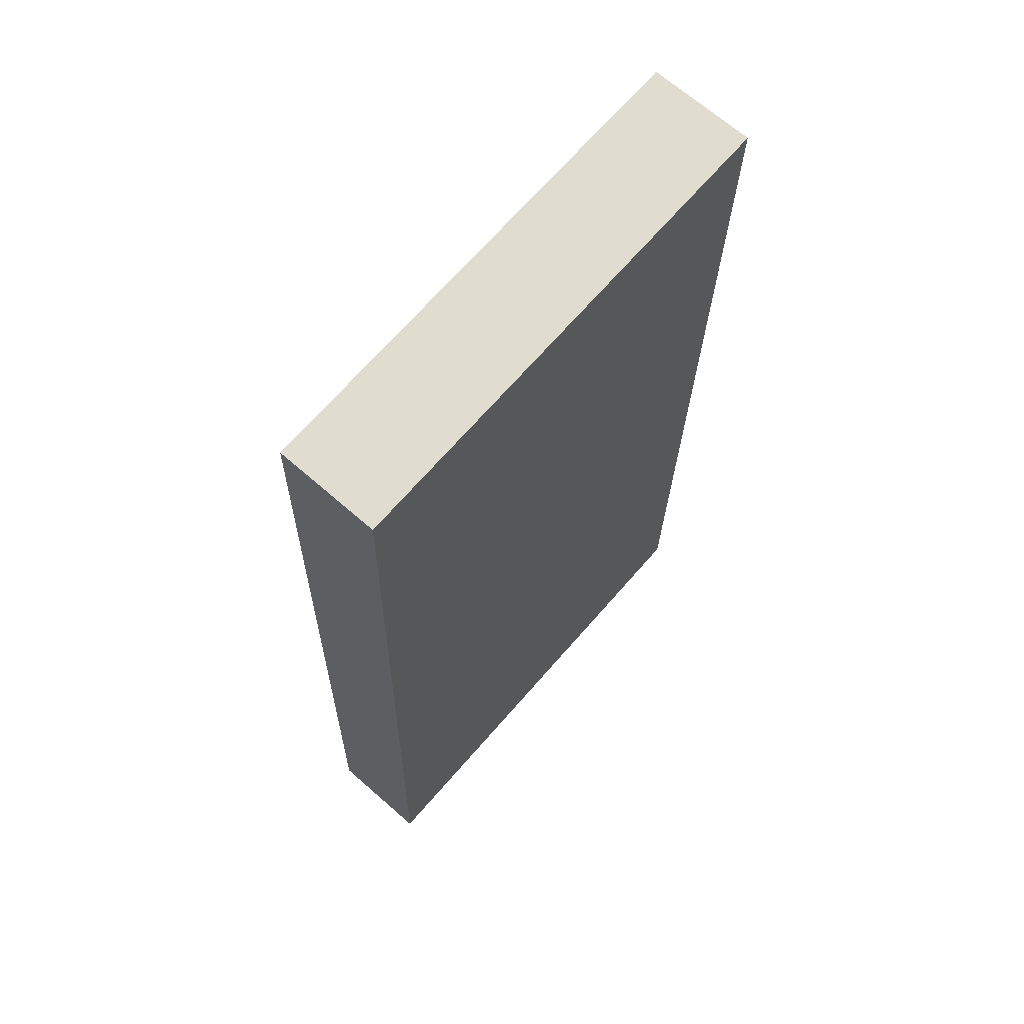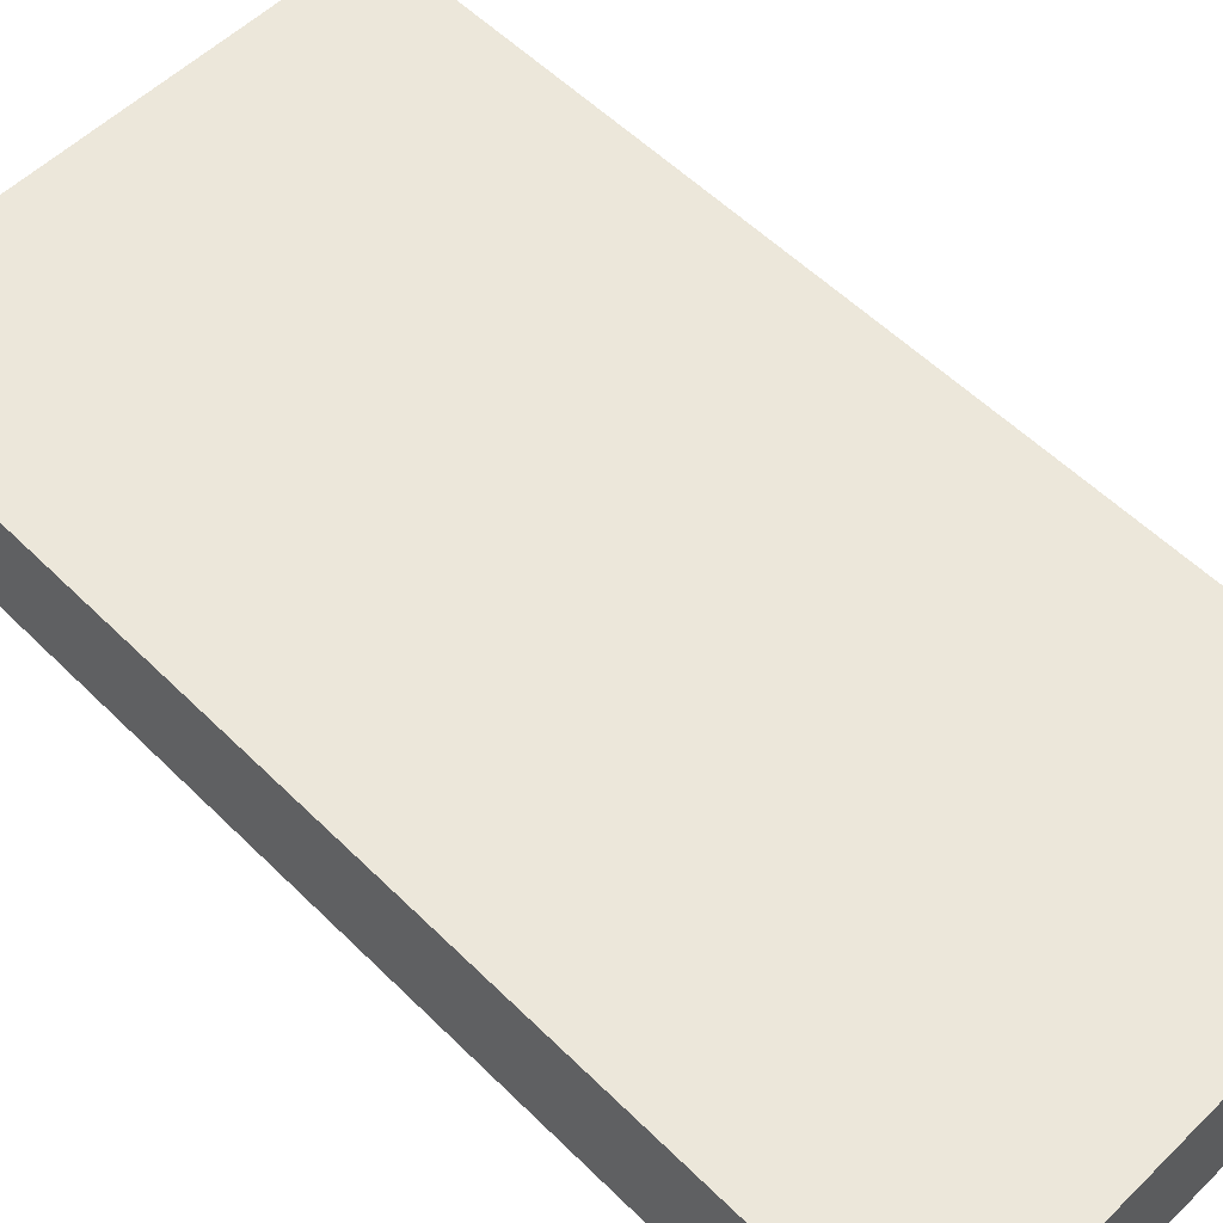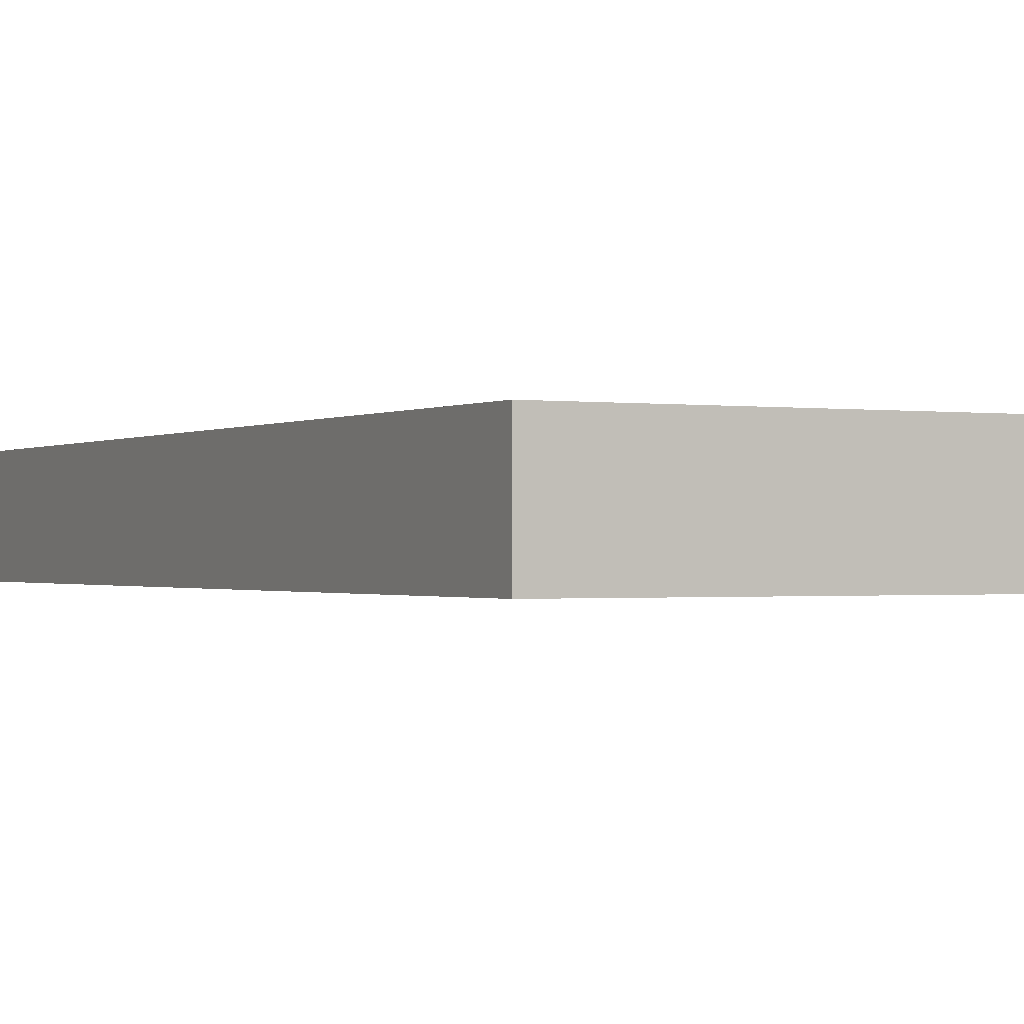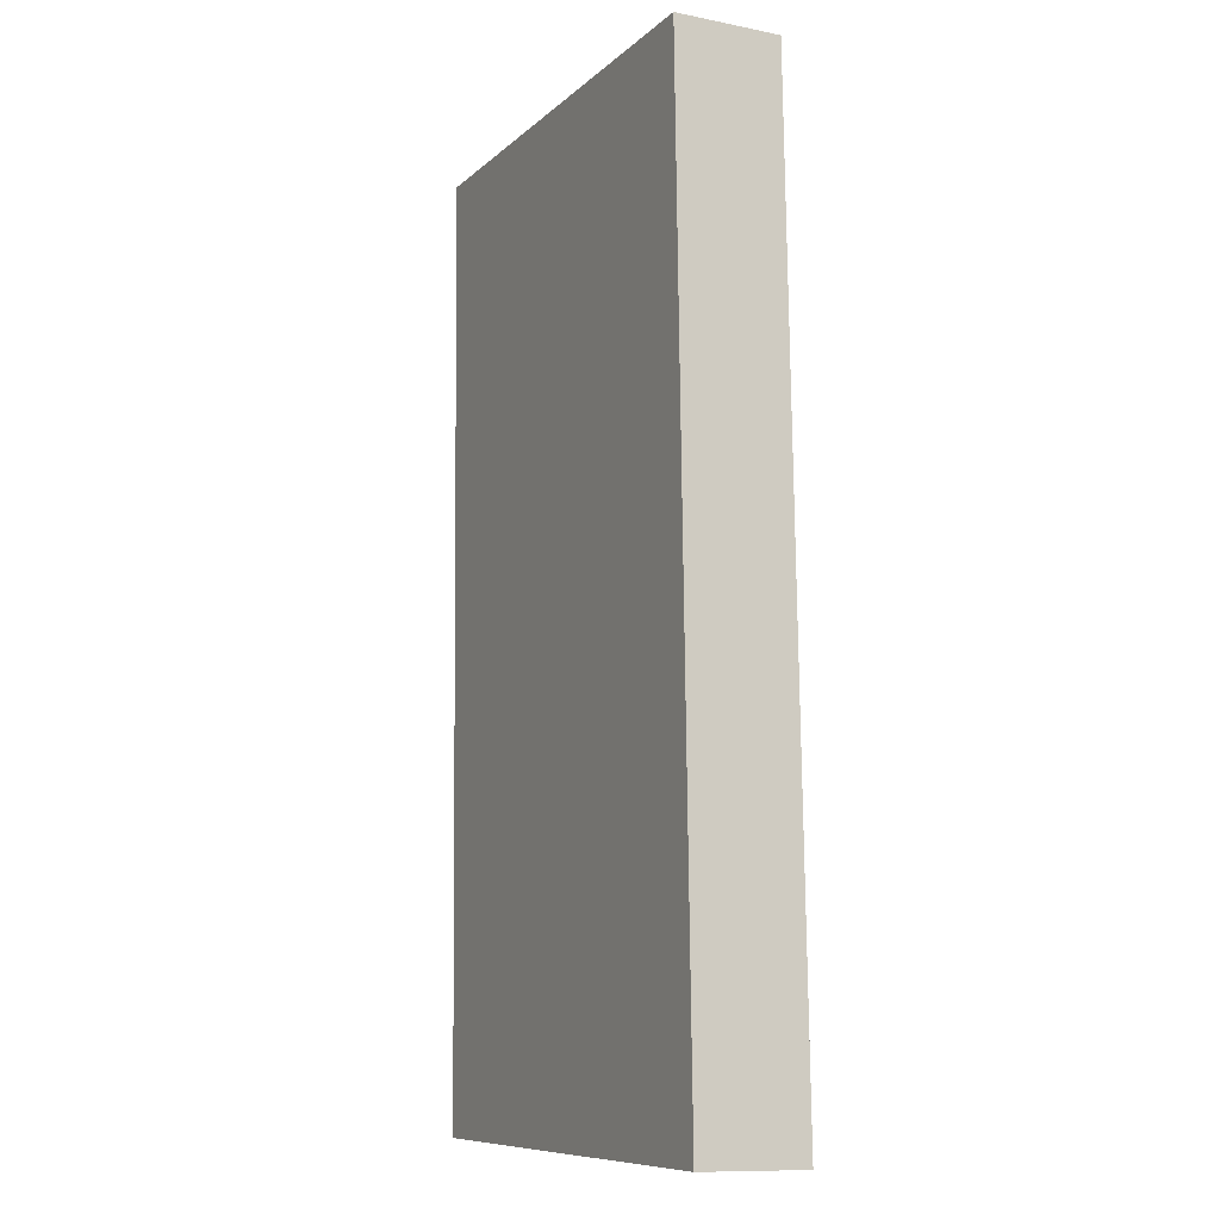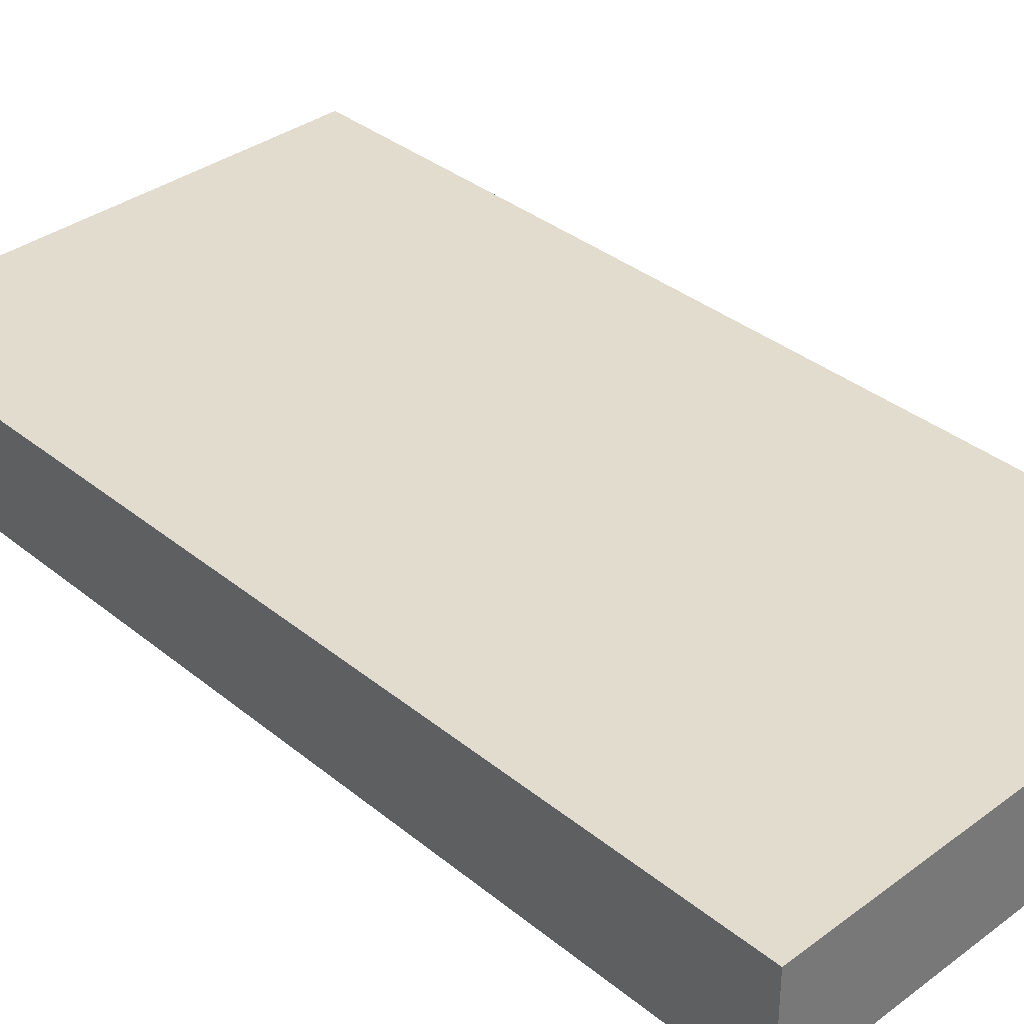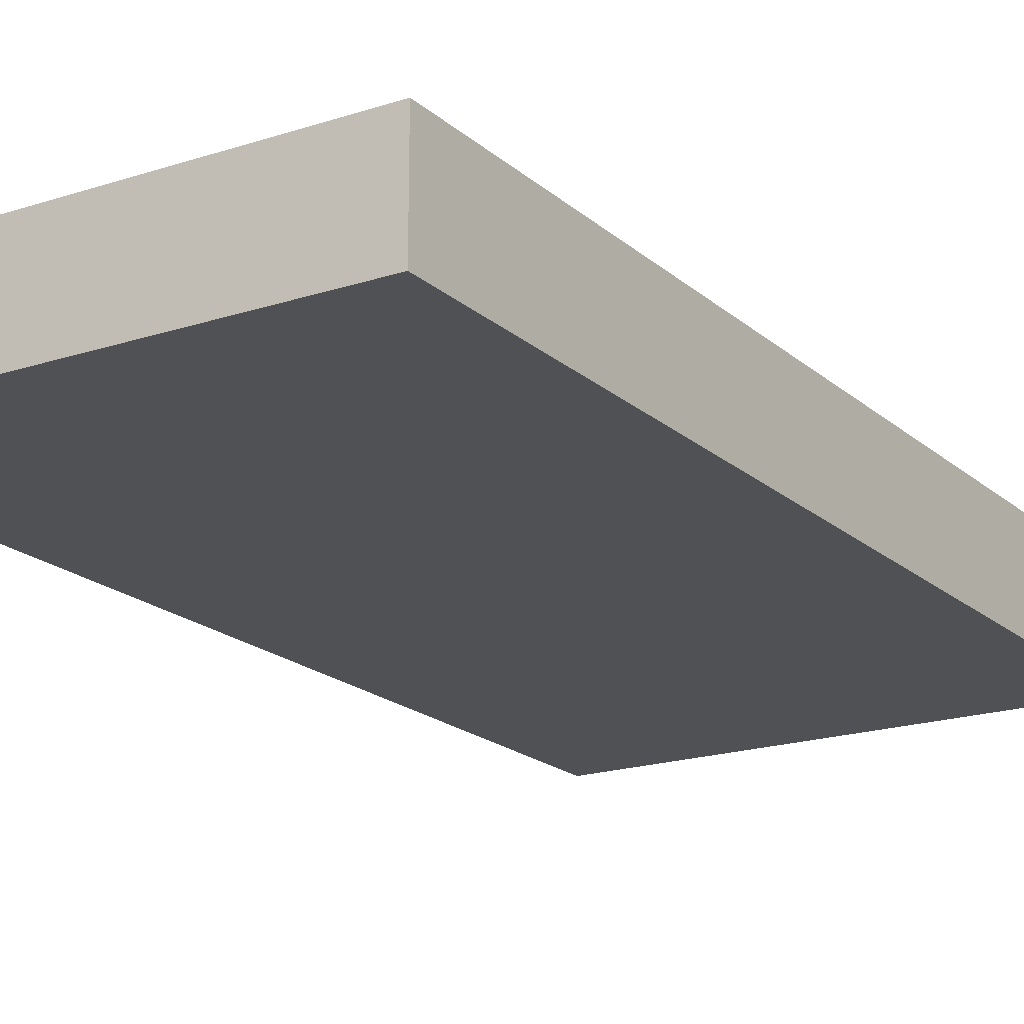
<metadata>
{"format":"obj","ext":"obj","renderer":"f3d","projection":"perspective","resolution":1024,"background":"white","views":[{"elev":67.7,"azim":131.3,"up":"+Z"},{"elev":53.2,"azim":-44.6,"up":"+Y"},{"elev":-0.7,"azim":-27.7,"up":"+Y"},{"elev":-11.3,"azim":64.2,"up":"+Z"},{"elev":34.0,"azim":-43.5,"up":"+Y"},{"elev":-20.1,"azim":32.4,"up":"+Y"}]}
</metadata>
<code>
v 0.436 0.9729 1.711
v 0.4591 0.9729 0.7467
v 0.436 1.079 1.711
v 0.4591 1.079 0.7467
v 0.436 1.079 1.711
v 0.4591 1.079 0.7467
v 0.9273 1.079 1.696
v 0.9504 1.079 0.7316
v 0.9273 1.079 1.696
v 0.9504 1.079 0.7316
v 0.9273 0.9729 1.696
v 0.9504 0.9729 0.7316
v 0.9273 0.9729 1.696
v 0.9504 0.9729 0.7316
v 0.436 0.9729 1.711
v 0.4591 0.9729 0.7467
v 0.9273 0.9729 1.696
v 0.436 1.079 1.711
v 0.436 0.9729 1.711
v 0.9273 1.079 1.696
v 0.9504 0.9729 0.7316
v 0.4591 1.079 0.7467
v 0.4591 0.9729 0.7467
v 0.9504 1.079 0.7316
f 2 1 3 4
f 6 5 7 8
f 10 9 11 12
f 14 13 15 16
f 17 20 18 19
f 21 23 22 24

</code>
